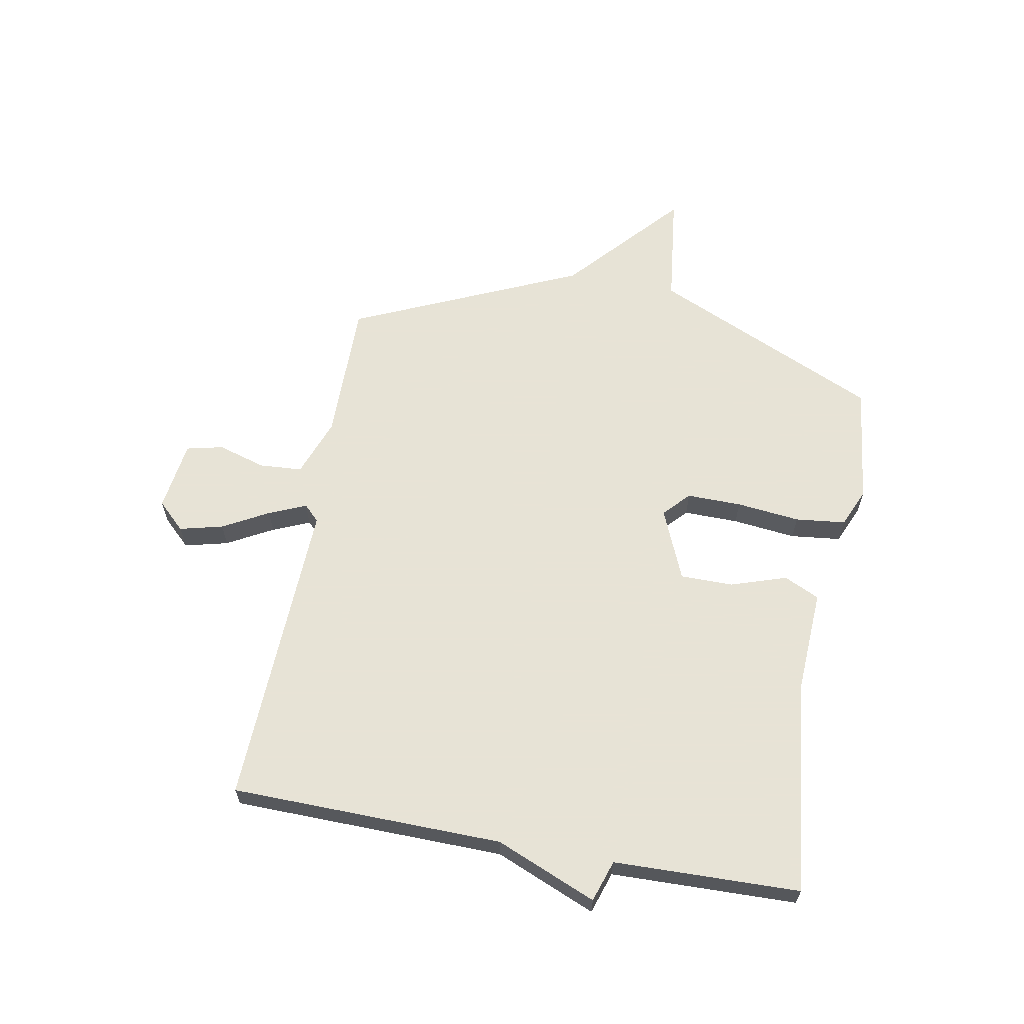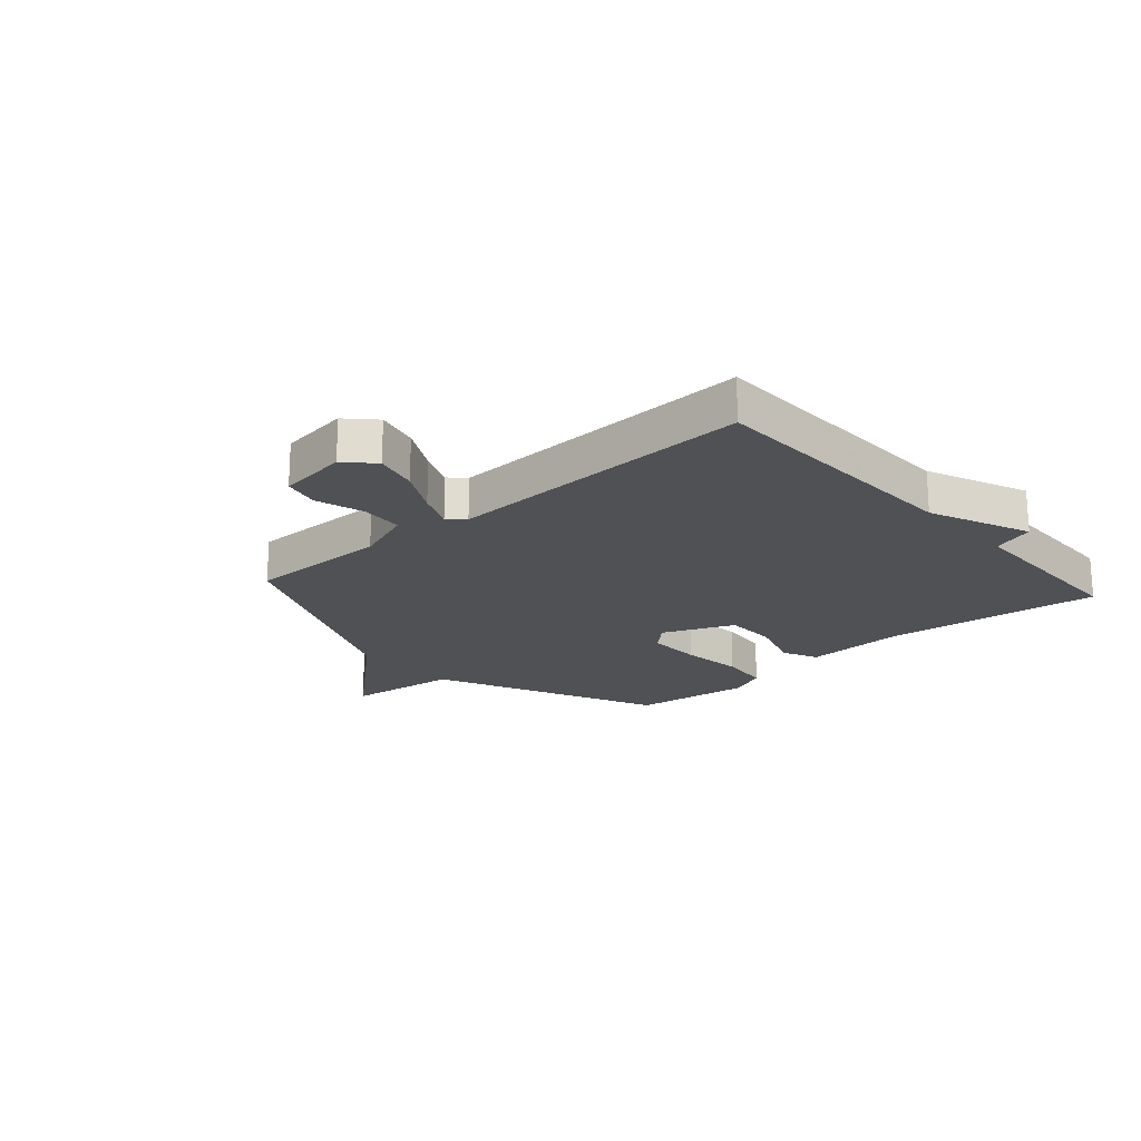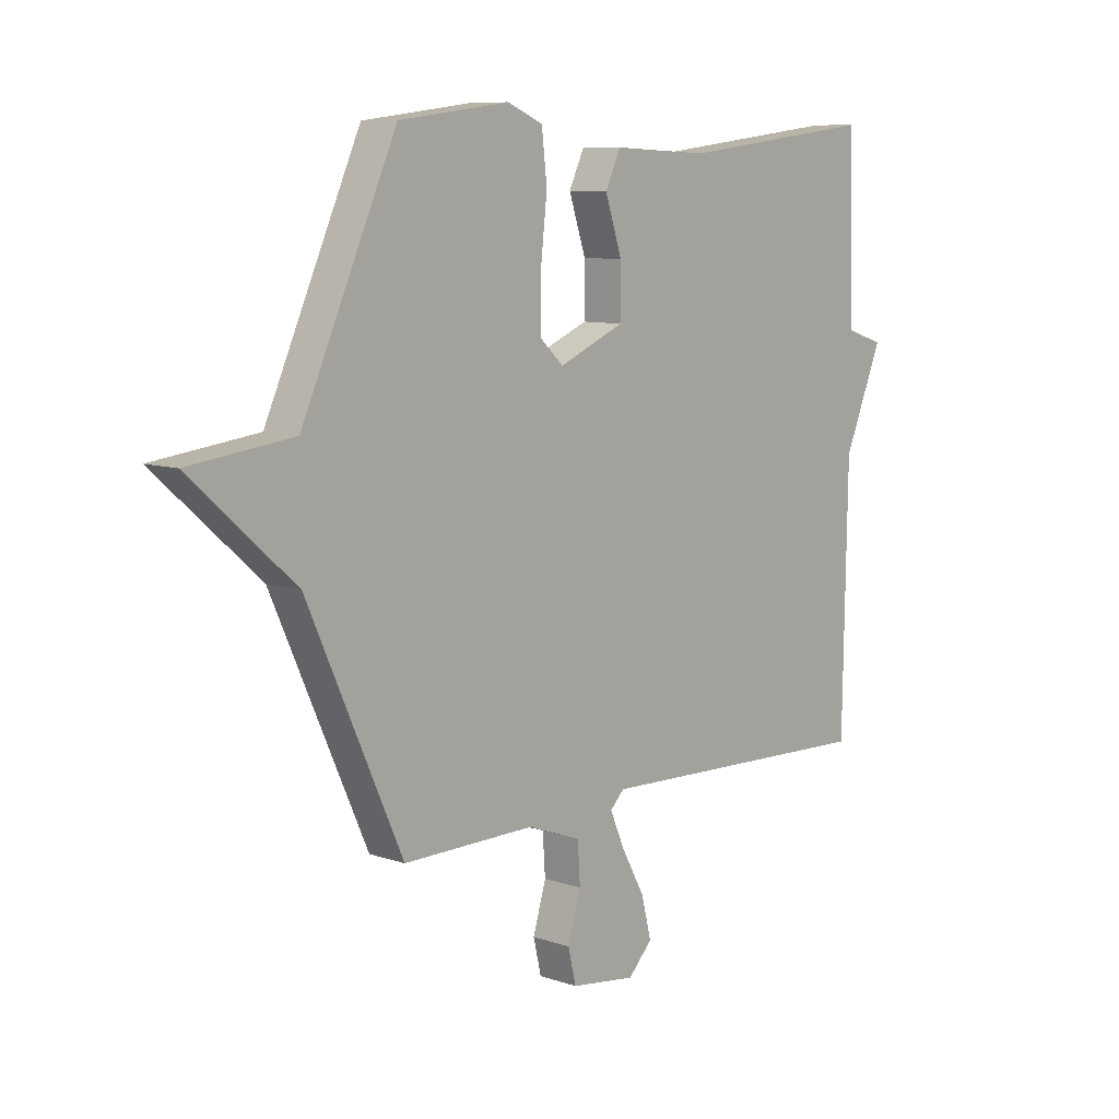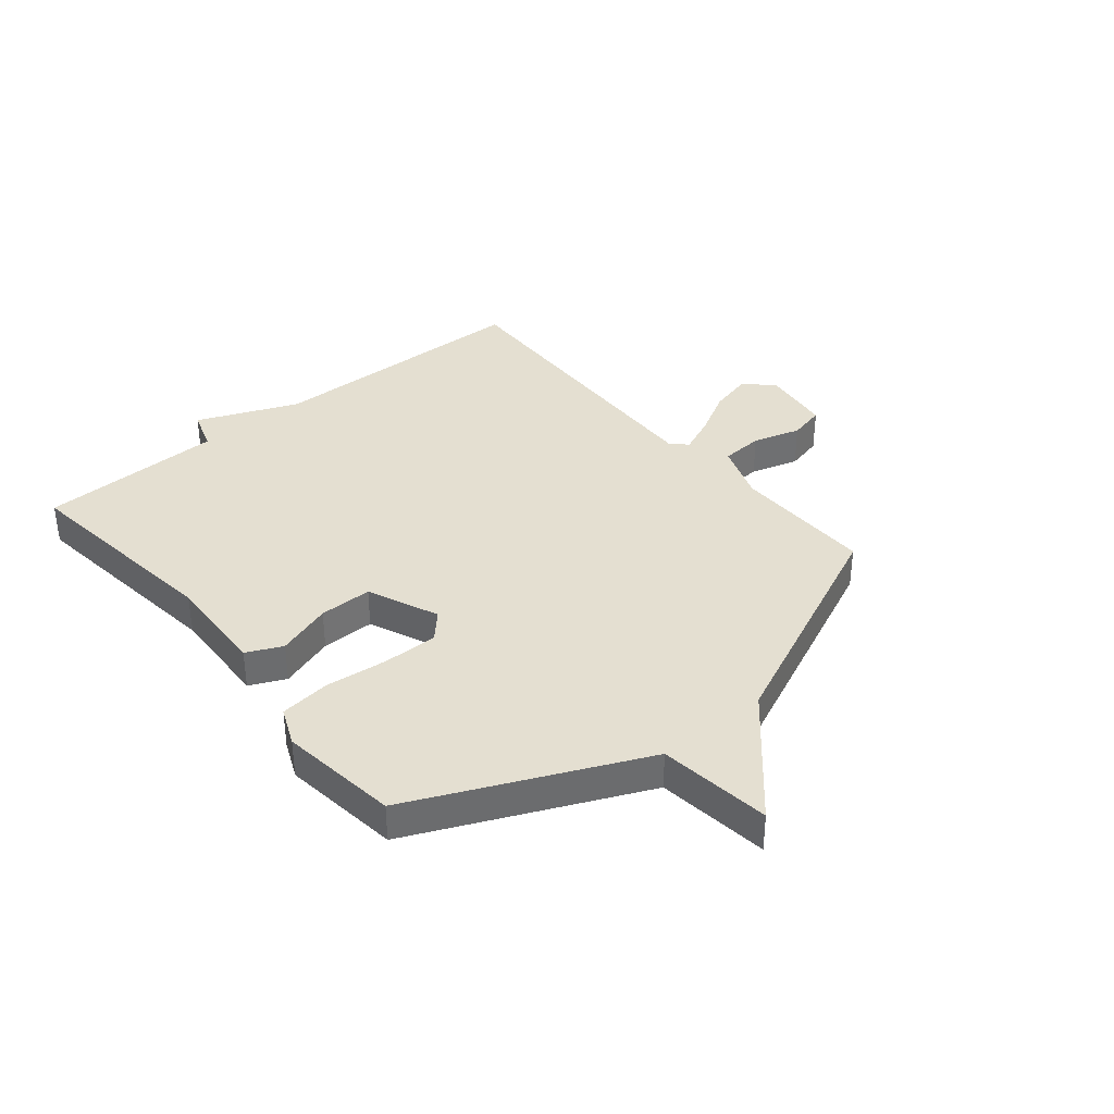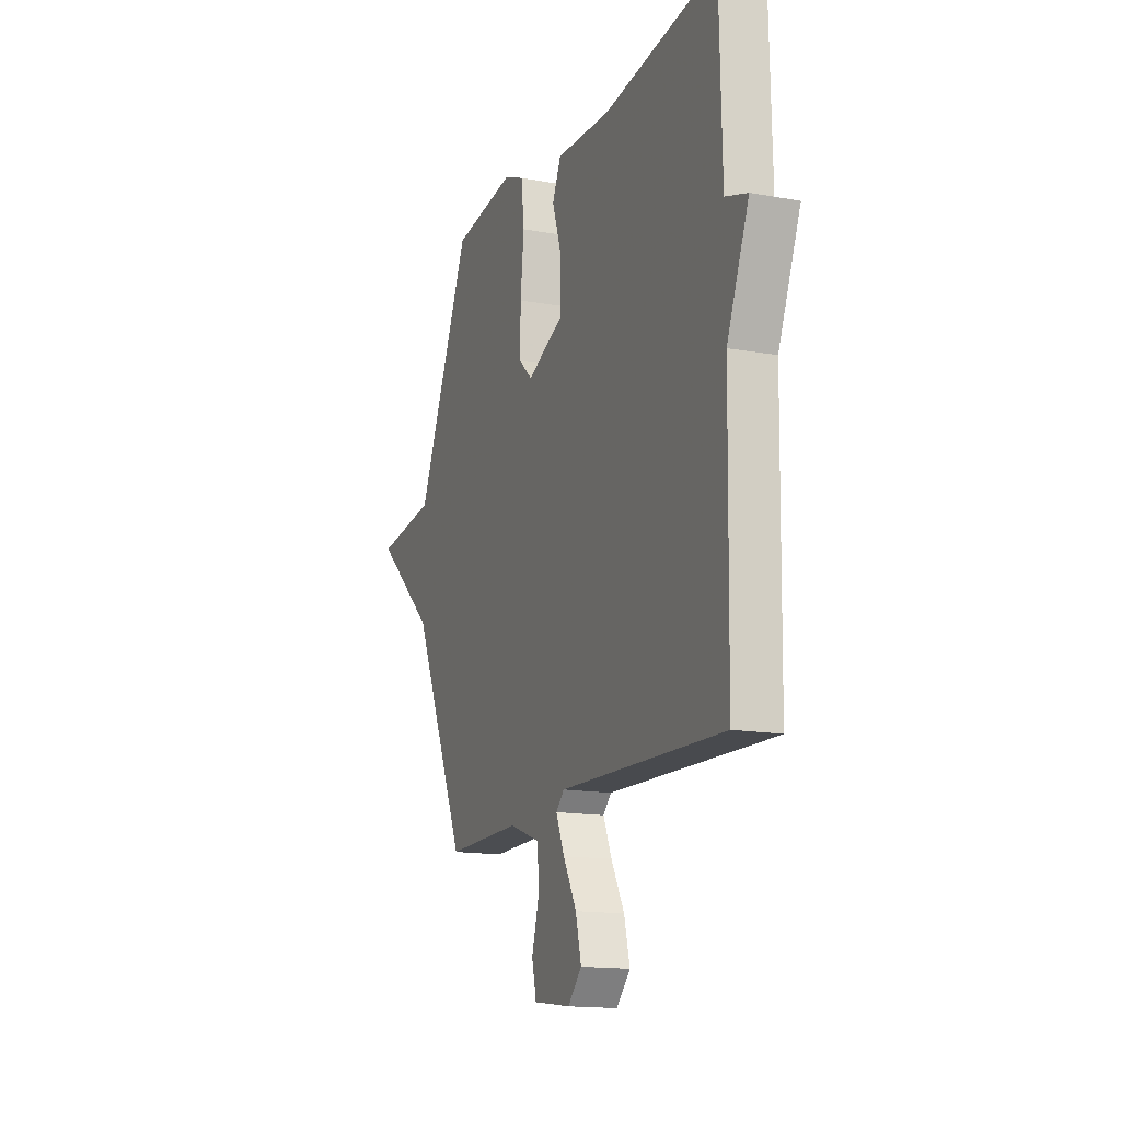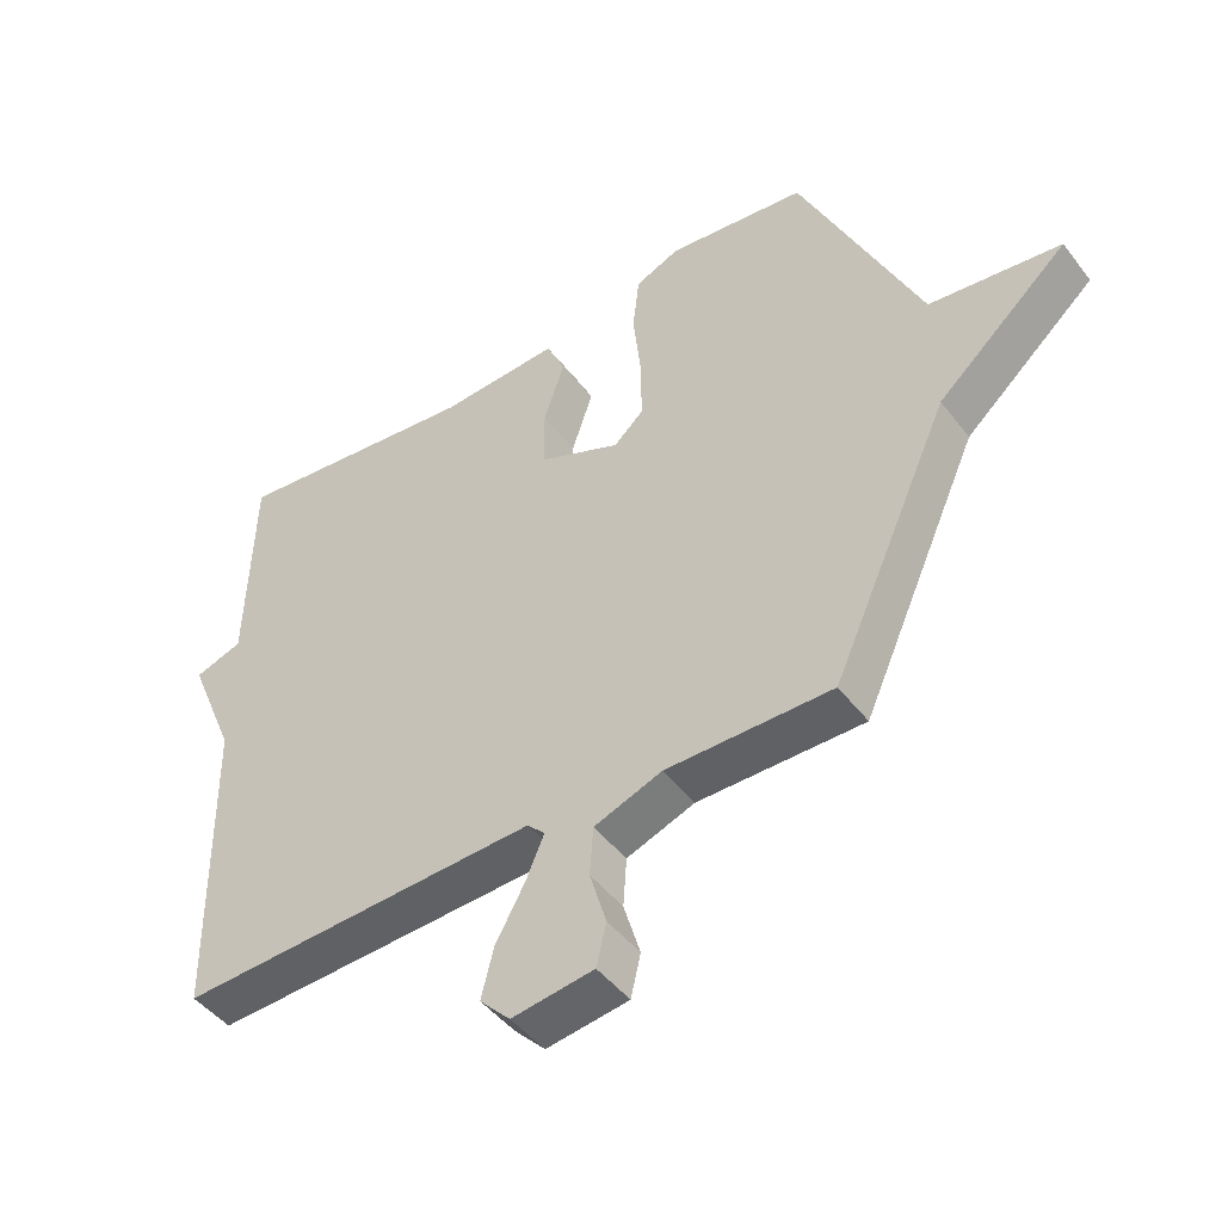
<metadata>
{"format":"obj","ext":"obj","renderer":"f3d","projection":"perspective","resolution":1024,"background":"white","views":[{"elev":62.6,"azim":-79.5,"up":"+Y"},{"elev":-19.8,"azim":-138.3,"up":"+Y"},{"elev":9.0,"azim":132.4,"up":"+Z"},{"elev":36.7,"azim":50.3,"up":"+Y"},{"elev":-15.2,"azim":-111.1,"up":"+Z"},{"elev":-46.5,"azim":35.4,"up":"+Z"}]}
</metadata>
<code>
v 0.5 0.07 0.5
v 0.68 0.07 0.101
v 0.878 0.07 0.077
v 0.68 0.07 -0.099
v 0.5 0.07 -0.5
v 0.25 0.07 -0.498
v 0.147 0.07 -0.536
v 0.142 0.07 -0.611
v 0.167 0.07 -0.695
v 0.152 0.07 -0.759
v 0.028 0.07 -0.776
v -0.018 0.07 -0.728
v 0.001 0.07 -0.652
v 0.045 0.07 -0.572
v 0.073 0.07 -0.507
v 0.046 0.07 -0.48
v -0.5 0.07 -0.5
v -0.508 0.07 -0.025
v -0.581 0.07 0.151
v -0.508 0.07 0.175
v -0.5 0.07 0.5
v -0.123 0.07 0.456
v 0.059 0.07 0.465
v 0.088 0.07 0.403
v 0.056 0.07 0.306
v 0.056 0.07 0.213
v 0.181 0.07 0.16
v 0.226 0.07 0.202
v 0.225 0.07 0.298
v 0.213 0.07 0.409
v 0.223 0.07 0.497
v 0.29 0.07 0.526
v 0.5 0 0.5
v 0.68 0 0.101
v 0.878 0 0.077
v 0.68 0 -0.099
v 0.5 0 -0.5
v 0.25 0 -0.498
v 0.147 0 -0.536
v 0.142 0 -0.611
v 0.167 0 -0.695
v 0.152 0 -0.759
v 0.028 0 -0.776
v -0.018 0 -0.728
v 0.001 0 -0.652
v 0.045 0 -0.572
v 0.073 0 -0.507
v 0.046 0 -0.48
v -0.5 0 -0.5
v -0.508 0 -0.025
v -0.581 0 0.151
v -0.508 0 0.175
v -0.5 0 0.5
v -0.123 0 0.456
v 0.059 0 0.465
v 0.088 0 0.403
v 0.056 0 0.306
v 0.056 0 0.213
v 0.181 0 0.16
v 0.226 0 0.202
v 0.225 0 0.298
v 0.213 0 0.409
v 0.223 0 0.497
v 0.29 0 0.526
f 32 1 2
f 31 32 2
f 30 31 2
f 29 30 2
f 28 29 2
f 27 28 2
f 22 23 24 25
f 22 25 26
f 21 22 26
f 20 21 26
f 20 26 27
f 19 20 27
f 18 19 27
f 2 3 4
f 27 2 4
f 18 27 4
f 17 18 4
f 16 17 4
f 12 13 14
f 11 12 14
f 10 11 14
f 9 10 14
f 8 9 14
f 7 8 14 15
f 15 16 4
f 7 15 4
f 6 7 4
f 4 5 6
f 34 33 64
f 34 64 63
f 34 63 62
f 34 62 61
f 34 61 60
f 34 60 59
f 57 56 55 54
f 58 57 54
f 58 54 53
f 58 53 52
f 59 58 52
f 59 52 51
f 59 51 50
f 36 35 34
f 36 34 59
f 36 59 50
f 36 50 49
f 36 49 48
f 46 45 44
f 46 44 43
f 46 43 42
f 46 42 41
f 46 41 40
f 47 46 40 39
f 36 48 47
f 36 47 39
f 36 39 38
f 38 37 36
f 1 33 34 2
f 2 34 35 3
f 3 35 36 4
f 4 36 37 5
f 5 37 38 6
f 6 38 39 7
f 7 39 40 8
f 8 40 41 9
f 9 41 42 10
f 10 42 43 11
f 11 43 44 12
f 12 44 45 13
f 13 45 46 14
f 14 46 47 15
f 15 47 48 16
f 16 48 49 17
f 17 49 50 18
f 18 50 51 19
f 19 51 52 20
f 20 52 53 21
f 21 53 54 22
f 22 54 55 23
f 23 55 56 24
f 24 56 57 25
f 25 57 58 26
f 26 58 59 27
f 27 59 60 28
f 28 60 61 29
f 29 61 62 30
f 30 62 63 31
f 31 63 64 32
f 32 64 33 1

</code>
